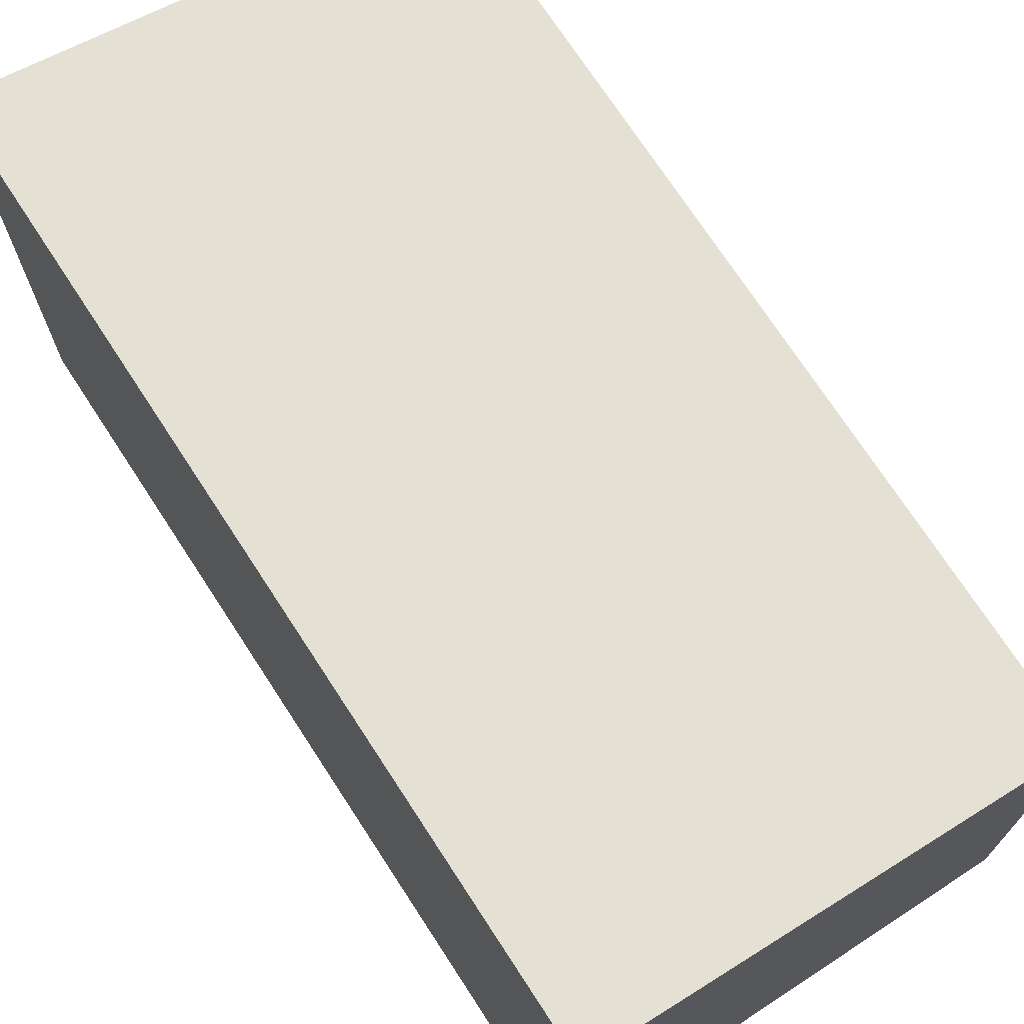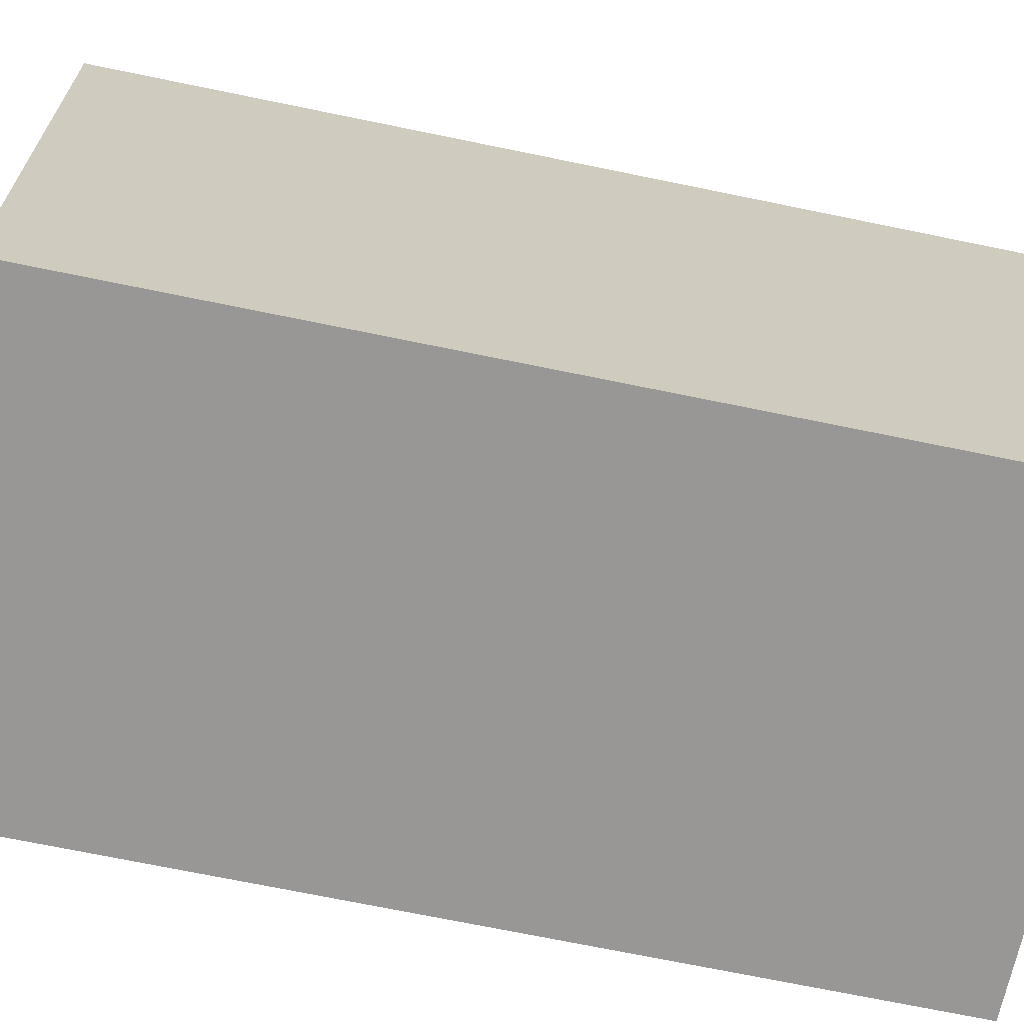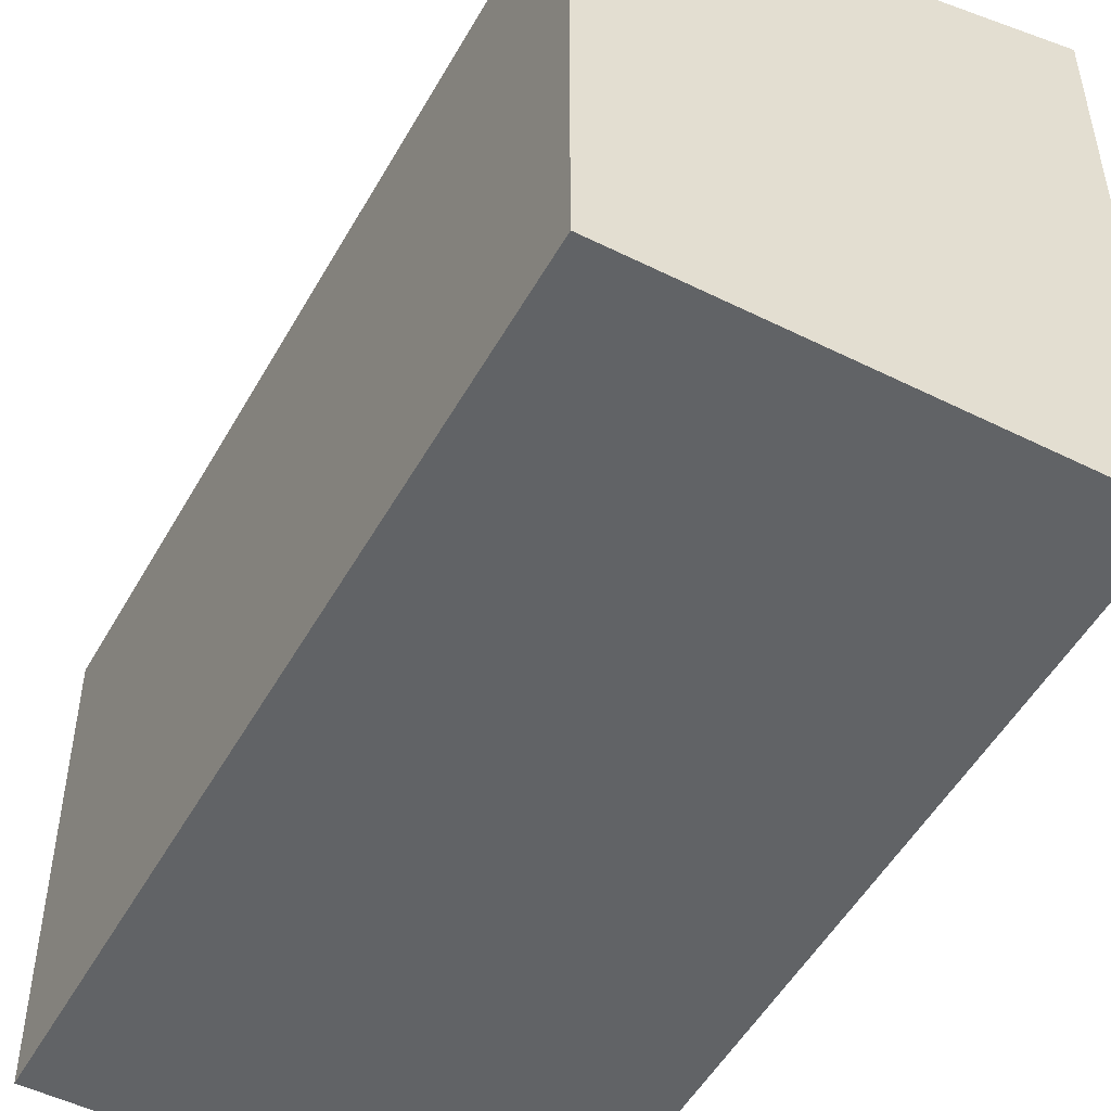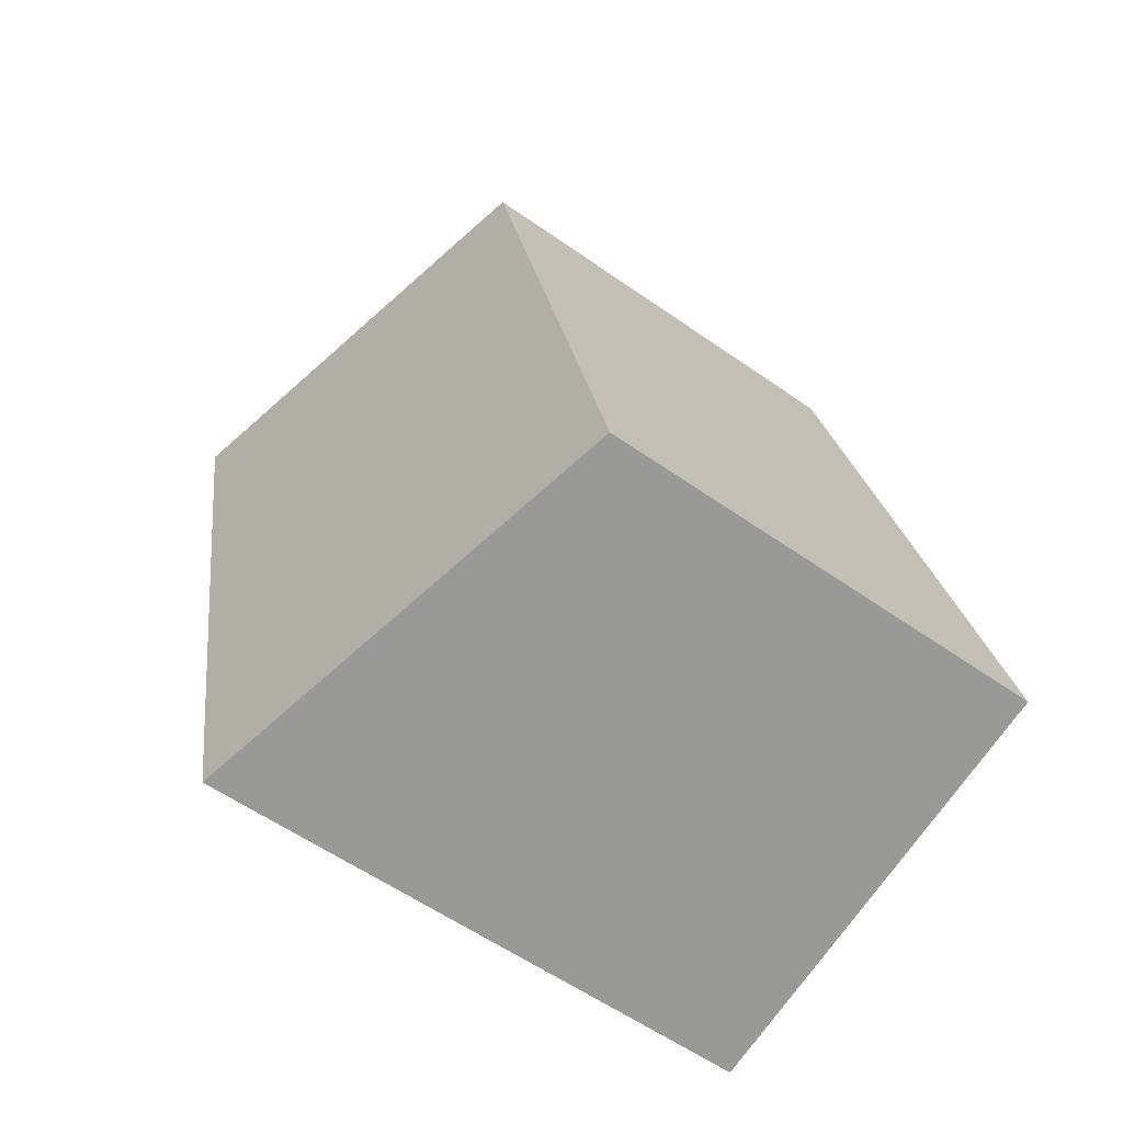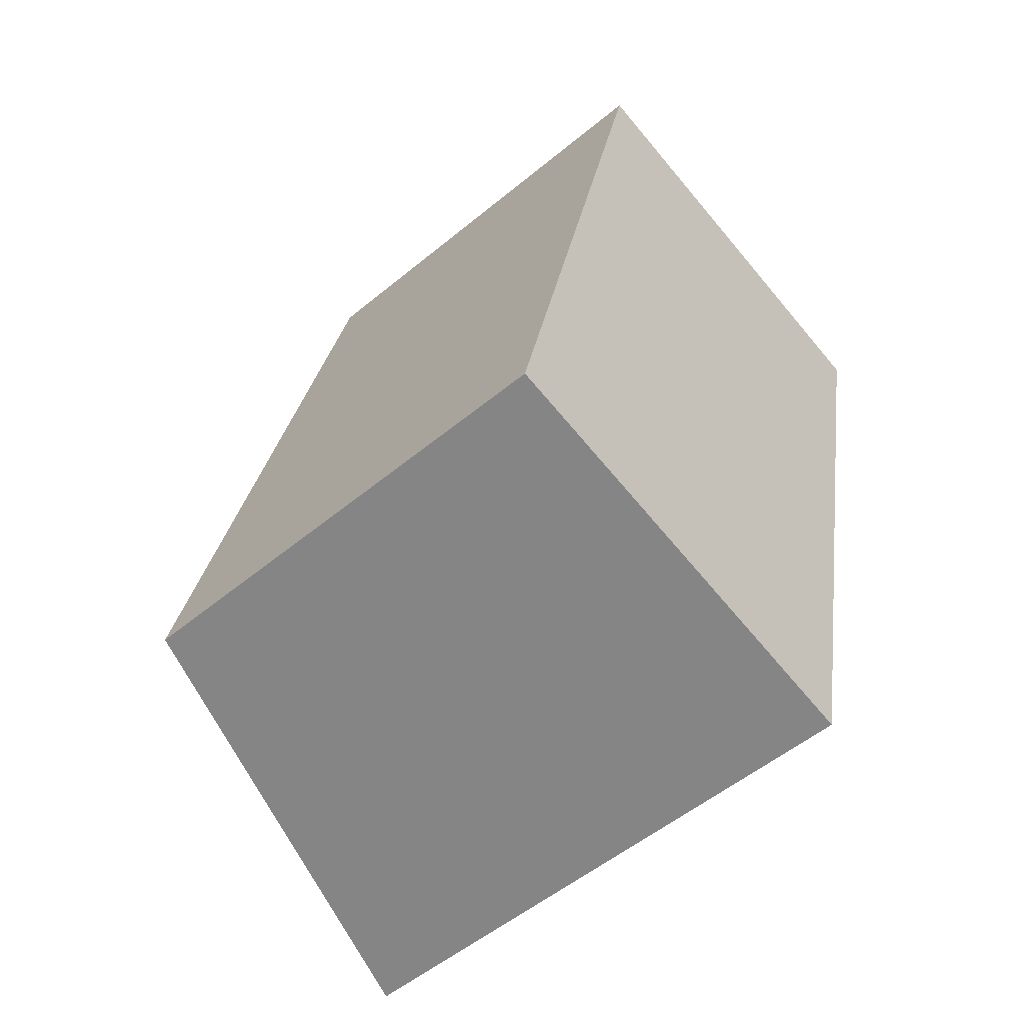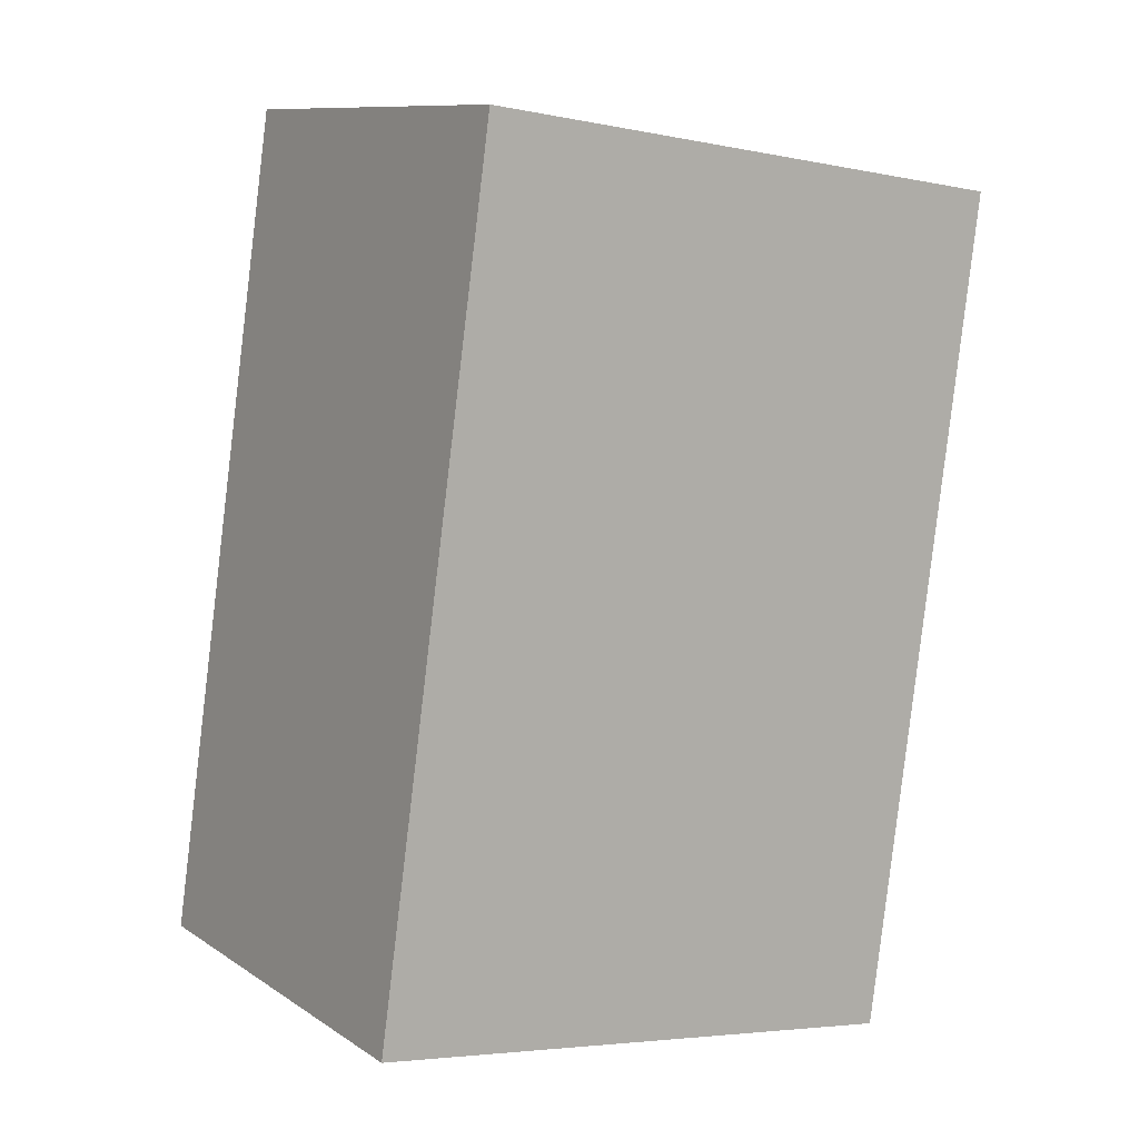
<metadata>
{"format":"obj","ext":"obj","renderer":"f3d","projection":"perspective","resolution":1024,"background":"white","views":[{"elev":73.0,"azim":159.2,"up":"+Y"},{"elev":-68.2,"azim":90.5,"up":"+Y"},{"elev":-50.8,"azim":-16.1,"up":"+Y"},{"elev":-58.3,"azim":-126.0,"up":"+Z"},{"elev":-53.8,"azim":-48.7,"up":"+Z"},{"elev":-4.5,"azim":56.5,"up":"+Z"}]}
</metadata>
<code>
v  0 2.736 1.675e-16
v  3.66 3.392 4.37
v  2.586 3.396 -0.571
v  1.09 2.736 4.938
v  2.586 3.496e-17 -0.571
v  3.66 -2.676e-16 4.37
v  0 0 0
v  1.09 -3.024e-16 4.938
g defaultobject
f 1 2 3
f 2 1 4
f 2 5 3
f 5 2 6
f 5 1 3
f 1 5 7
f 7 4 1
f 4 7 8
f 4 6 2
f 6 4 8
f 6 7 5
f 7 6 8

</code>
